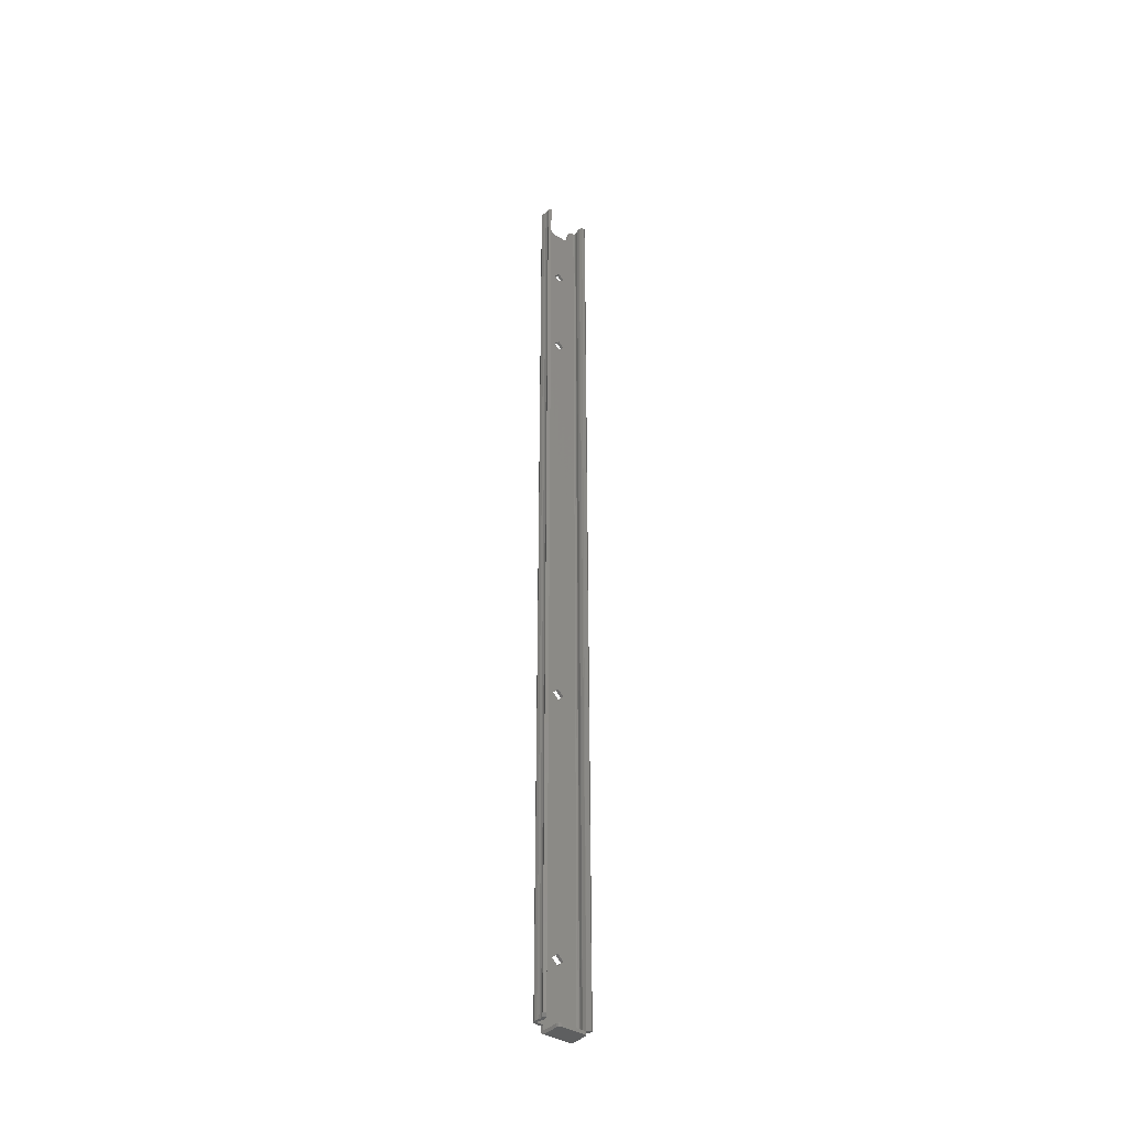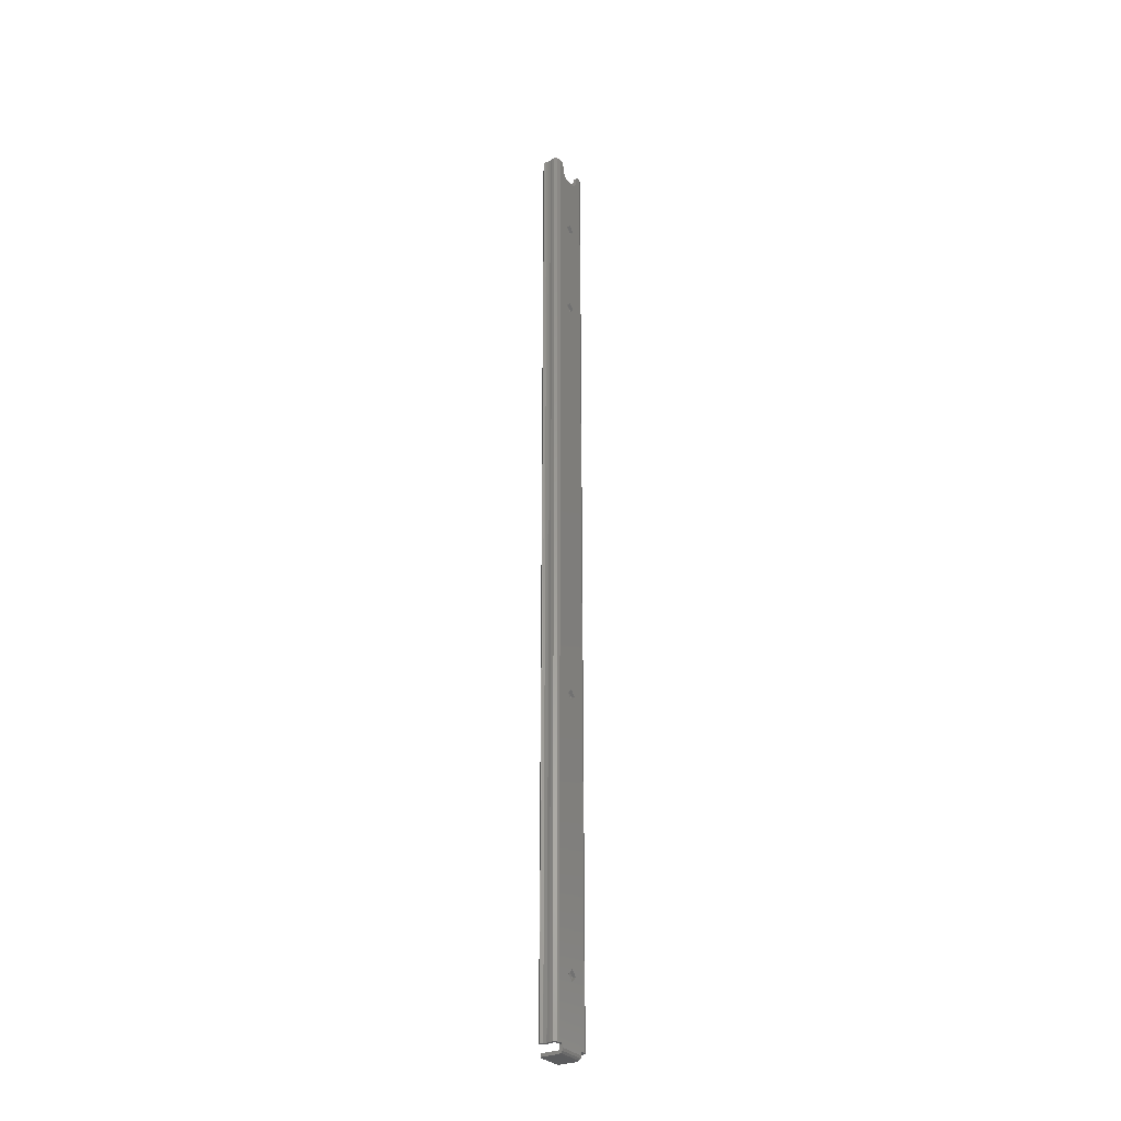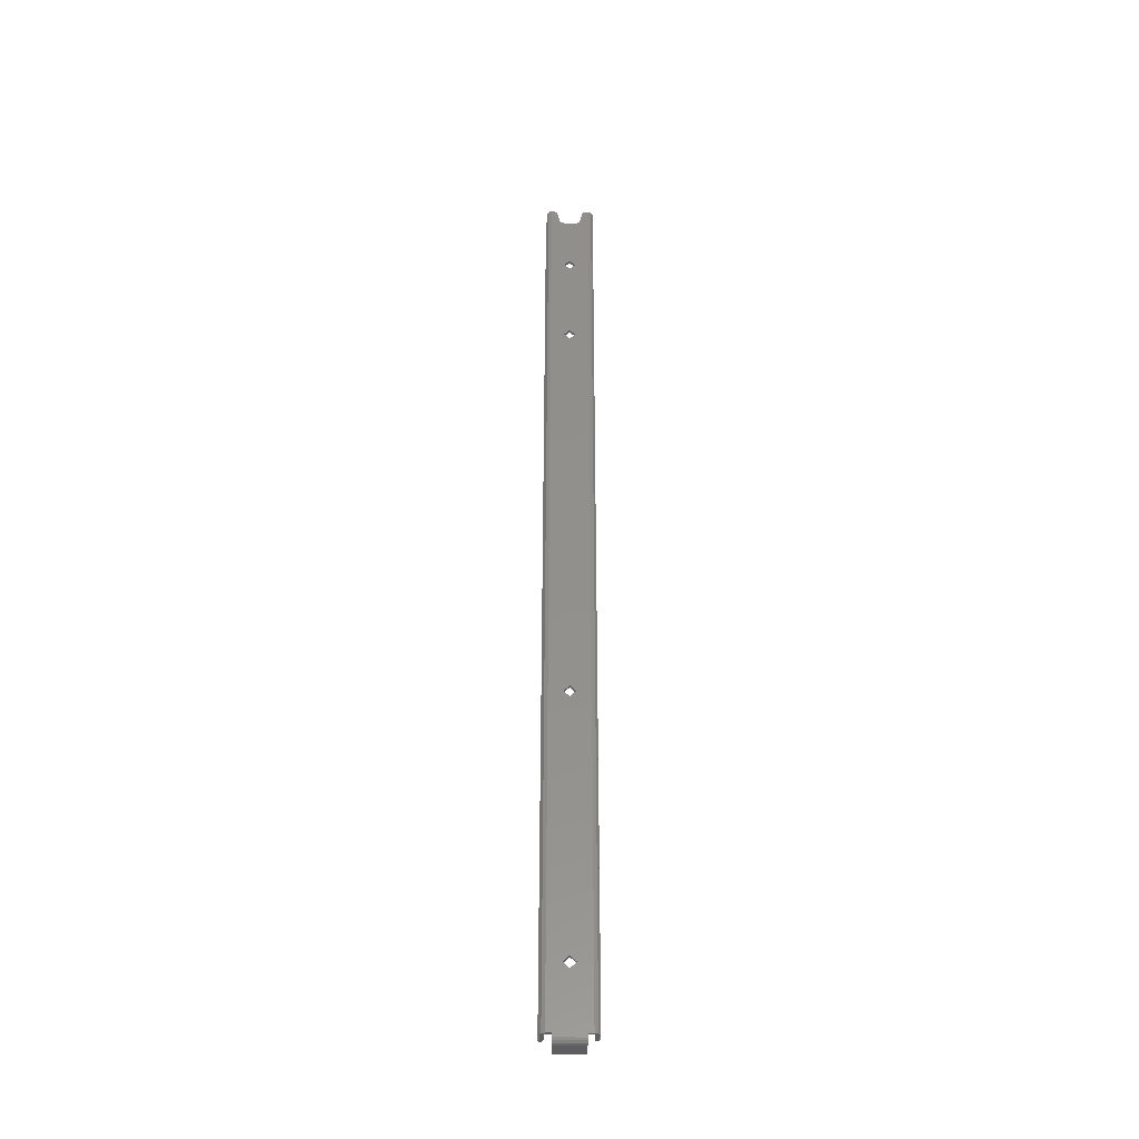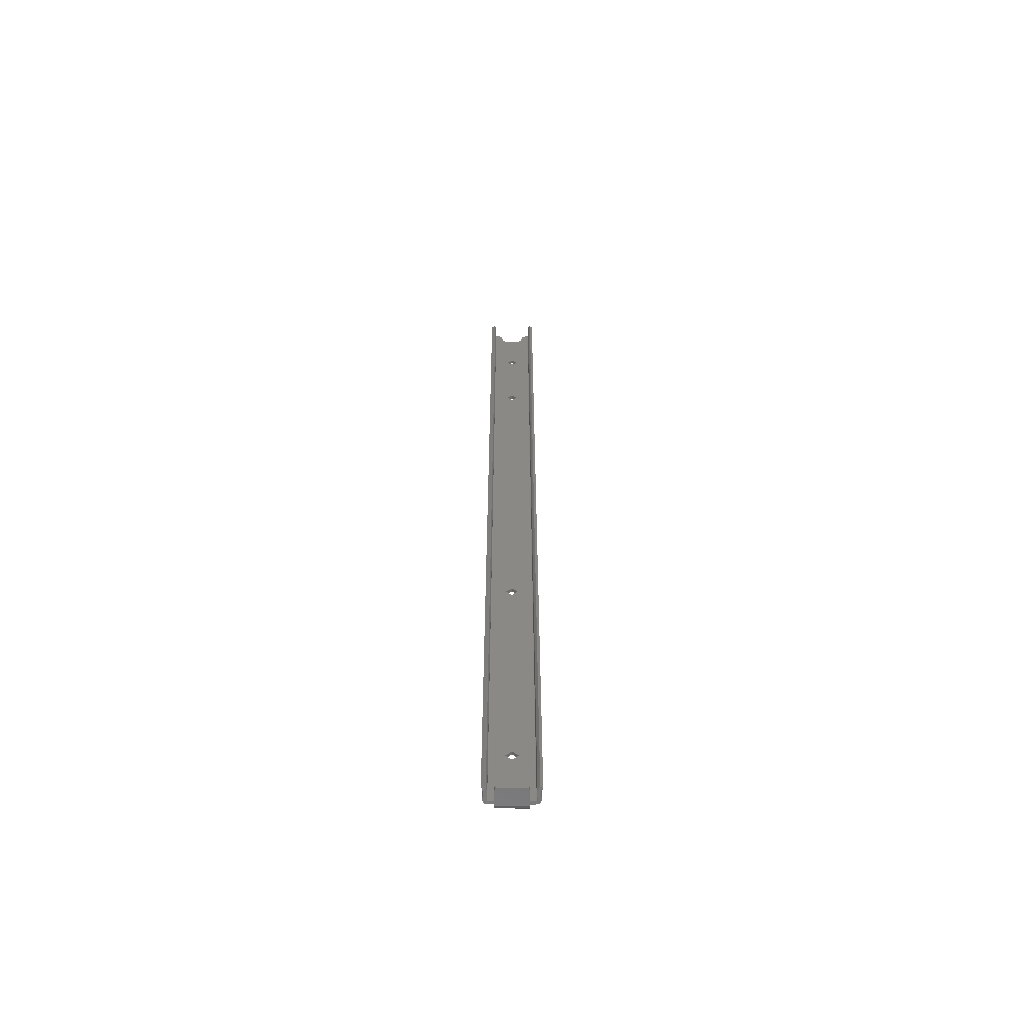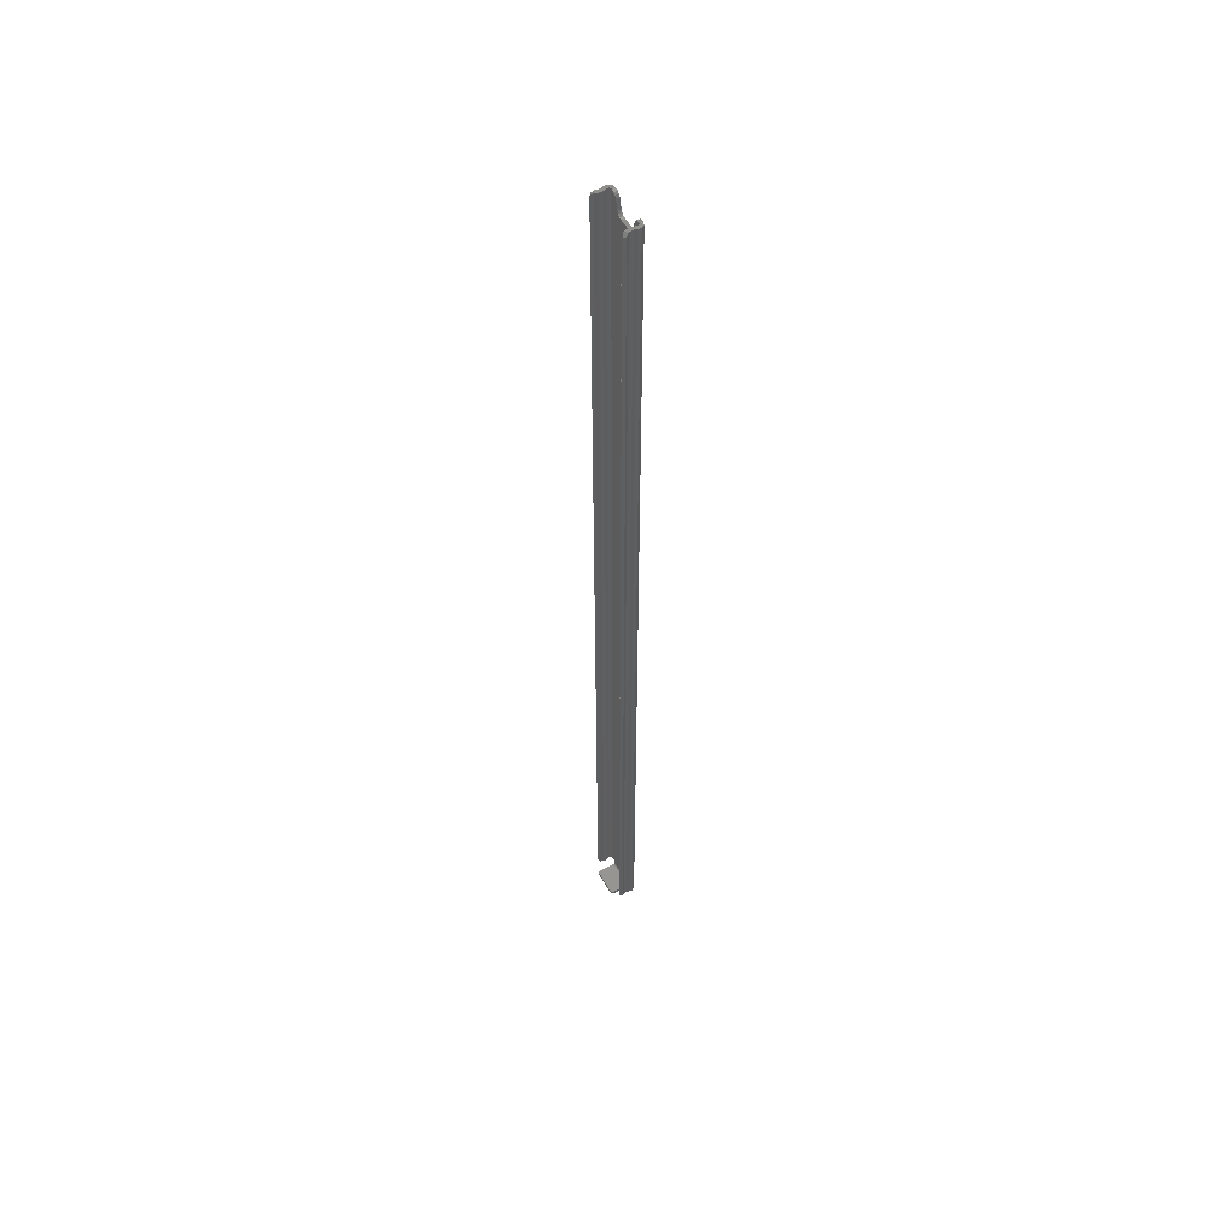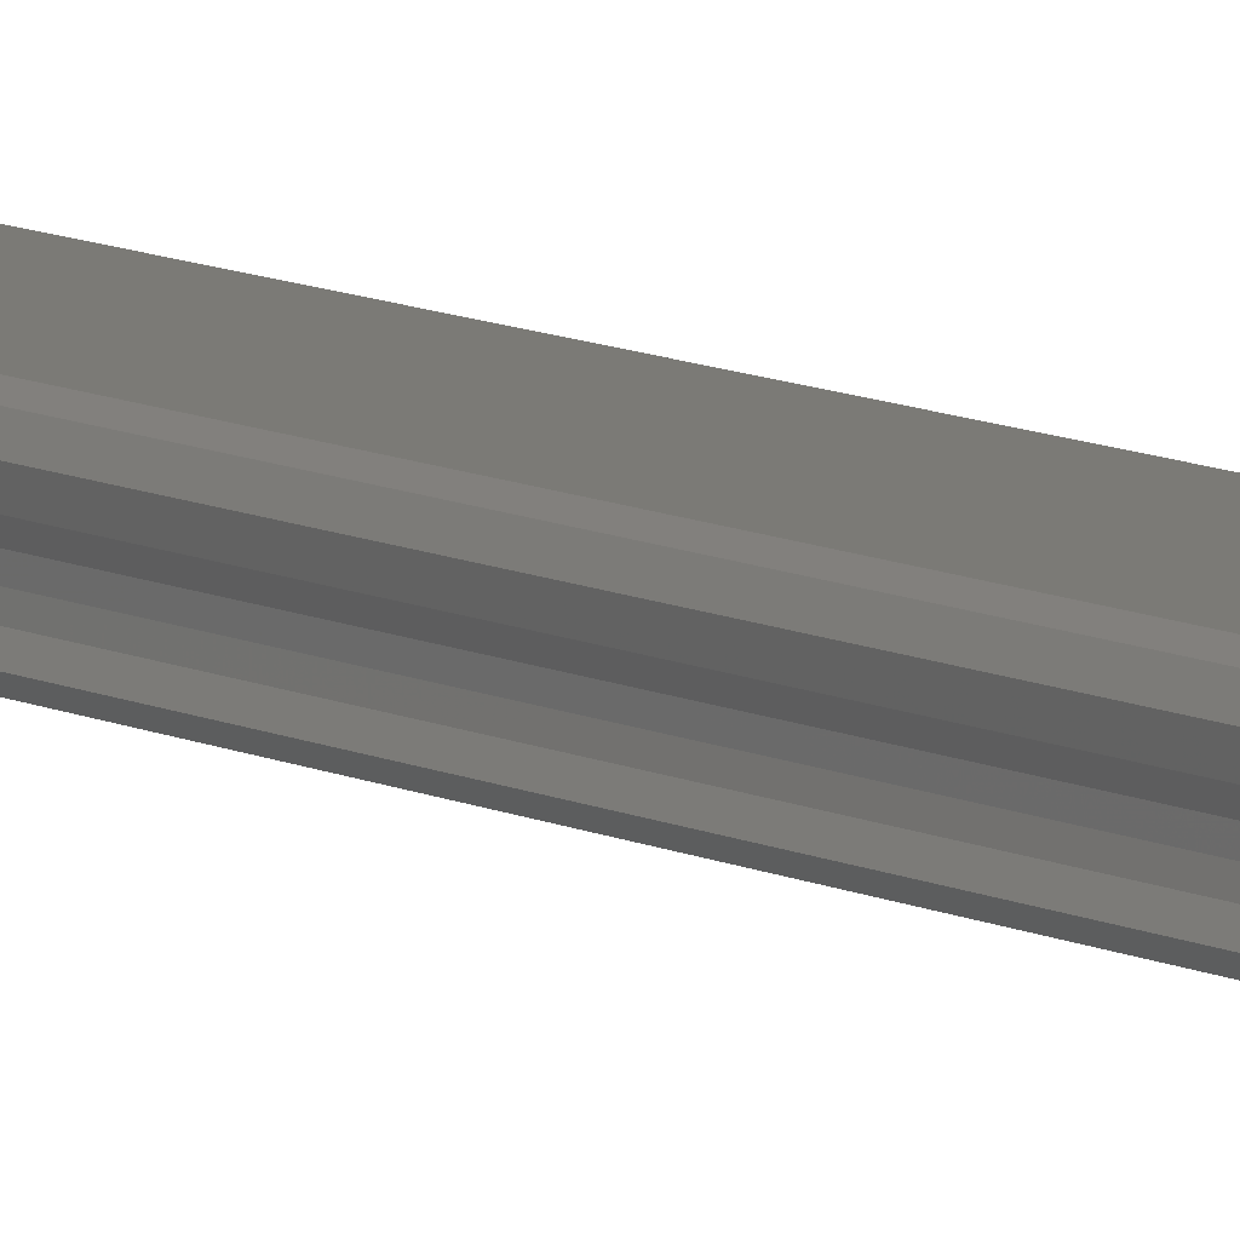
<metadata>
{"format":"stl","ext":"stl","renderer":"f3d","projection":"perspective","resolution":1024,"background":"white","views":[{"elev":-37.9,"azim":141.9,"up":"+Y"},{"elev":-29.3,"azim":-58.0,"up":"+Y"},{"elev":-37.2,"azim":-1.2,"up":"+Y"},{"elev":-60.8,"azim":179.9,"up":"+Y"},{"elev":54.3,"azim":-119.2,"up":"+Y"},{"elev":7.0,"azim":150.6,"up":"+Z"}]}
</metadata>
<code>
# stl→obj: 162 verts, 336 faces
v 0.0466 0.1498 0.2854
v 0.0466 -0.1952 0.2854
v 0.04645 -0.1952 0.2866
v 0.04645 0.1498 0.2866
v 0.0471 -0.1952 0.2877
v 0.0471 0.1498 0.2877
v 0.04826 -0.1952 0.2881
v 0.04826 0.1498 0.2881
v 0.04674 -0.1952 0.2831
v 0.04614 -0.1952 0.2821
v 0.04704 -0.1952 0.2813
v 0.04787 -0.1952 0.2827
v 0.0469 -0.1952 0.2843
v 0.0481 -0.1952 0.2843
v 0.04767 -0.1952 0.2859
v 0.04762 -0.1952 0.2864
v 0.04785 -0.1952 0.2867
v 0.04826 -0.1952 0.2869
v 0.05015 -0.1952 0.2881
v 0.05015 -0.1952 0.2869
v 0.05061 0.1482 0.2881
v 0.04953 0.1496 0.2881
v 0.04866 0.1498 0.2881
v 0.05023 0.149 0.2881
v 0.05141 0.1447 0.2881
v 0.05179 0.1439 0.2881
v 0.06215 0.1498 0.2881
v 0.06058 0.149 0.2881
v 0.0602 0.1482 0.2881
v 0.06128 0.1496 0.2881
v 0.06255 0.1498 0.2881
v 0.0594 0.1447 0.2881
v 0.05902 0.1439 0.2881
v 0.0554 0.1221 0.2881
v 0.05832 0.1434 0.2881
v 0.05745 0.1432 0.2881
v 0.05336 0.1432 0.2881
v 0.05249 0.1434 0.2881
v 0.0533 0.12 0.2881
v 0.0575 0.12 0.2881
v 0.0533 0.08298 0.2881
v 0.0554 0.1179 0.2881
v 0.0554 0.08508 0.2881
v 0.0575 0.08298 0.2881
v 0.0533 -0.07692 0.2881
v 0.0554 0.08088 0.2881
v 0.0554 -0.07482 0.2881
v 0.0575 -0.07692 0.2881
v 0.0533 -0.1728 0.2881
v 0.0554 -0.1707 0.2881
v 0.0554 -0.07902 0.2881
v 0.0575 -0.1728 0.2881
v 0.0554 -0.1749 0.2881
v 0.06065 -0.1952 0.2881
v 0.06065 -0.1965 0.2881
v 0.05015 -0.1965 0.2881
v 0.06255 -0.1952 0.2881
v 0.06413 -0.1952 0.2829
v 0.06277 -0.1952 0.2833
v 0.0632 -0.1952 0.2821
v 0.06392 -0.1952 0.2838
v 0.06275 -0.1952 0.2847
v 0.06395 -0.1952 0.2846
v 0.06314 -0.1952 0.2859
v 0.06421 -0.1952 0.2854
v 0.06319 -0.1952 0.2864
v 0.06065 -0.1952 0.2869
v 0.06255 -0.1952 0.2869
v 0.06296 -0.1952 0.2867
v 0.06436 -0.1952 0.2866
v 0.06371 -0.1952 0.2877
v 0.05061 0.1482 0.2869
v 0.04866 0.1498 0.2869
v 0.04953 0.1496 0.2869
v 0.05023 0.149 0.2869
v 0.04826 0.1498 0.2869
v 0.05141 0.1447 0.2869
v 0.05179 0.1439 0.2869
v 0.06215 0.1498 0.2869
v 0.0602 0.1482 0.2869
v 0.06058 0.149 0.2869
v 0.06128 0.1496 0.2869
v 0.06255 0.1498 0.2869
v 0.0594 0.1447 0.2869
v 0.05902 0.1439 0.2869
v 0.0554 0.1221 0.2869
v 0.05745 0.1432 0.2869
v 0.05832 0.1434 0.2869
v 0.05336 0.1432 0.2869
v 0.05249 0.1434 0.2869
v 0.0533 0.12 0.2869
v 0.0575 0.12 0.2869
v 0.0533 0.08298 0.2869
v 0.0554 0.1179 0.2869
v 0.0554 0.08508 0.2869
v 0.0575 0.08298 0.2869
v 0.0533 -0.07692 0.2869
v 0.0554 -0.07482 0.2869
v 0.0554 0.08088 0.2869
v 0.0575 -0.07692 0.2869
v 0.0533 -0.1728 0.2869
v 0.0554 -0.07902 0.2869
v 0.0554 -0.1707 0.2869
v 0.0575 -0.1728 0.2869
v 0.0554 -0.1749 0.2869
v 0.06065 -0.1965 0.2869
v 0.05015 -0.1965 0.2869
v 0.04804 0.1498 0.2833
v 0.04668 0.1498 0.2829
v 0.04689 0.1498 0.2838
v 0.04761 0.1498 0.2821
v 0.04806 0.1498 0.2847
v 0.04686 0.1498 0.2846
v 0.04767 0.1498 0.2859
v 0.04762 0.1498 0.2864
v 0.04785 0.1498 0.2867
v 0.04614 0.1488 0.2821
v 0.04704 0.1488 0.2813
v 0.06413 0.1498 0.2829
v 0.0632 0.1498 0.2821
v 0.06277 0.1498 0.2833
v 0.06392 0.1498 0.2838
v 0.06275 0.1498 0.2847
v 0.06395 0.1498 0.2846
v 0.06314 0.1498 0.2859
v 0.06421 0.1498 0.2854
v 0.06319 0.1498 0.2864
v 0.06296 0.1498 0.2867
v 0.06436 0.1498 0.2866
v 0.06371 0.1498 0.2877
v 0.06377 0.1488 0.2813
v 0.06377 -0.1942 0.2813
v 0.06467 -0.1942 0.2821
v 0.06467 0.1488 0.2821
v 0.05015 -0.1968 0.2868
v 0.05015 -0.1982 0.2864
v 0.05015 -0.197 0.2864
v 0.05015 -0.197 0.2806
v 0.05015 -0.1982 0.2806
v 0.05015 -0.1974 0.2878
v 0.05015 -0.197 0.2866
v 0.05015 -0.198 0.2872
v 0.06065 -0.1982 0.2864
v 0.06065 -0.198 0.2872
v 0.06065 -0.1974 0.2878
v 0.05065 -0.1982 0.2797
v 0.05115 -0.1982 0.2796
v 0.05029 -0.1982 0.2801
v 0.05965 -0.1982 0.2796
v 0.06052 -0.1982 0.2801
v 0.06015 -0.1982 0.2797
v 0.06065 -0.1982 0.2806
v 0.06065 -0.197 0.2864
v 0.06065 -0.197 0.2866
v 0.06065 -0.197 0.2806
v 0.06065 -0.1968 0.2868
v 0.05115 -0.197 0.2796
v 0.05065 -0.197 0.2797
v 0.05029 -0.197 0.2801
v 0.06052 -0.197 0.2801
v 0.06015 -0.197 0.2797
v 0.05965 -0.197 0.2796
f 1 2 3
f 4 3 5
f 4 1 3
f 6 5 7
f 6 4 5
f 8 6 7
f 9 10 11
f 12 9 11
f 13 9 12
f 14 2 13
f 14 13 12
f 15 3 2
f 15 2 14
f 16 3 15
f 5 16 17
f 5 3 16
f 7 17 18
f 7 5 17
f 19 18 20
f 19 7 18
f 21 22 23
f 21 24 22
f 21 23 8
f 25 21 8
f 26 25 8
f 27 28 29
f 27 30 28
f 31 27 29
f 32 31 29
f 33 31 32
f 34 35 36
f 34 36 37
f 34 37 38
f 39 38 26
f 39 26 8
f 39 34 38
f 40 33 35
f 40 35 34
f 40 31 33
f 41 42 39
f 41 39 8
f 41 43 42
f 44 40 42
f 44 42 43
f 45 46 41
f 45 41 8
f 45 47 46
f 48 44 46
f 48 46 47
f 49 50 51
f 49 51 45
f 52 51 50
f 52 48 51
f 7 45 8
f 7 49 45
f 7 53 49
f 19 53 7
f 54 53 19
f 55 54 19
f 55 19 56
f 57 53 54
f 57 52 53
f 57 31 52
f 52 31 48
f 48 31 44
f 44 31 40
f 58 59 60
f 61 62 59
f 61 59 58
f 63 62 61
f 64 62 63
f 65 66 64
f 65 64 63
f 57 67 68
f 57 68 69
f 57 54 67
f 70 66 65
f 71 69 66
f 71 57 69
f 71 66 70
f 72 73 74
f 72 74 75
f 72 76 73
f 77 76 72
f 78 76 77
f 79 80 81
f 79 81 82
f 83 80 79
f 84 80 83
f 85 84 83
f 86 87 88
f 86 89 87
f 86 90 89
f 91 78 90
f 91 76 78
f 91 90 86
f 92 88 85
f 92 86 88
f 92 85 83
f 93 91 94
f 93 94 95
f 93 76 91
f 96 94 92
f 96 95 94
f 97 76 93
f 98 93 99
f 98 97 93
f 100 99 96
f 100 98 99
f 101 102 103
f 101 97 102
f 104 103 102
f 104 102 100
f 18 97 101
f 18 101 105
f 18 76 97
f 20 18 105
f 67 20 105
f 106 107 20
f 106 20 67
f 68 67 105
f 68 105 104
f 68 92 83
f 68 96 92
f 68 100 96
f 68 104 100
f 30 27 79
f 30 79 82
f 28 82 81
f 28 30 82
f 29 81 80
f 29 28 81
f 80 84 32
f 29 80 32
f 85 32 84
f 85 33 32
f 88 35 33
f 88 33 85
f 87 36 35
f 87 35 88
f 36 89 37
f 36 87 89
f 90 37 89
f 90 38 37
f 78 26 38
f 78 38 90
f 77 25 26
f 77 26 78
f 77 72 21
f 25 77 21
f 74 73 23
f 74 23 22
f 75 22 24
f 75 74 22
f 72 24 21
f 72 75 24
f 108 109 110
f 108 111 109
f 112 110 113
f 112 108 110
f 114 1 4
f 114 113 1
f 114 112 113
f 115 114 4
f 6 116 115
f 6 115 4
f 76 116 6
f 8 76 6
f 23 73 76
f 23 76 8
f 113 2 1
f 113 13 2
f 110 9 13
f 110 13 113
f 109 10 9
f 109 9 110
f 117 10 109
f 11 10 117
f 11 117 118
f 112 114 15
f 112 15 14
f 108 14 12
f 108 112 14
f 111 12 11
f 111 108 12
f 118 111 11
f 111 118 117
f 111 117 109
f 114 16 15
f 115 17 16
f 115 16 114
f 116 18 17
f 116 17 115
f 76 18 116
f 119 120 121
f 122 121 123
f 122 119 121
f 124 122 123
f 125 124 123
f 126 125 127
f 126 124 125
f 31 83 79
f 31 128 83
f 31 79 27
f 129 126 127
f 130 127 128
f 130 128 31
f 130 129 127
f 83 69 68
f 128 66 69
f 128 69 83
f 127 64 66
f 127 66 128
f 125 64 127
f 131 132 60
f 120 60 59
f 120 131 60
f 121 120 59
f 123 59 62
f 123 121 59
f 125 62 64
f 125 123 62
f 60 132 133
f 60 133 58
f 134 58 133
f 119 58 134
f 122 61 58
f 122 58 119
f 124 63 61
f 124 61 122
f 126 65 63
f 126 63 124
f 31 57 71
f 130 71 70
f 130 31 71
f 129 70 65
f 129 130 70
f 126 129 65
f 134 120 119
f 131 120 134
f 133 132 131
f 133 131 134
f 56 19 20
f 56 20 107
f 56 107 135
f 136 137 138
f 136 138 139
f 140 135 141
f 140 56 135
f 142 141 137
f 142 140 141
f 142 137 136
f 142 136 143
f 142 143 144
f 140 144 145
f 140 142 144
f 56 145 55
f 56 140 145
f 139 146 147
f 139 148 146
f 136 139 147
f 149 136 147
f 150 149 151
f 152 149 150
f 143 136 149
f 143 149 152
f 55 67 54
f 55 106 67
f 143 153 154
f 143 155 153
f 143 152 155
f 144 154 156
f 144 143 154
f 145 156 106
f 145 106 55
f 145 144 156
f 141 153 137
f 141 154 153
f 135 156 154
f 135 154 141
f 107 106 156
f 107 156 135
f 138 157 158
f 138 158 159
f 137 157 138
f 155 160 161
f 155 161 162
f 153 162 157
f 153 157 137
f 153 155 162
f 158 157 147
f 158 147 146
f 159 146 148
f 159 158 146
f 138 148 139
f 138 159 148
f 162 149 147
f 162 147 157
f 160 155 152
f 160 152 150
f 161 150 151
f 161 160 150
f 162 151 149
f 162 161 151
f 49 103 50
f 49 101 103
f 53 105 101
f 53 101 49
f 52 104 105
f 52 105 53
f 50 103 104
f 50 104 52
f 45 98 47
f 45 97 98
f 51 102 97
f 51 97 45
f 48 100 102
f 48 102 51
f 47 98 100
f 47 100 48
f 41 95 43
f 41 93 95
f 46 99 93
f 46 93 41
f 44 96 99
f 44 99 46
f 43 95 96
f 43 96 44
f 39 86 34
f 39 91 86
f 42 94 91
f 42 91 39
f 40 92 94
f 40 94 42
f 34 86 92
f 34 92 40

</code>
